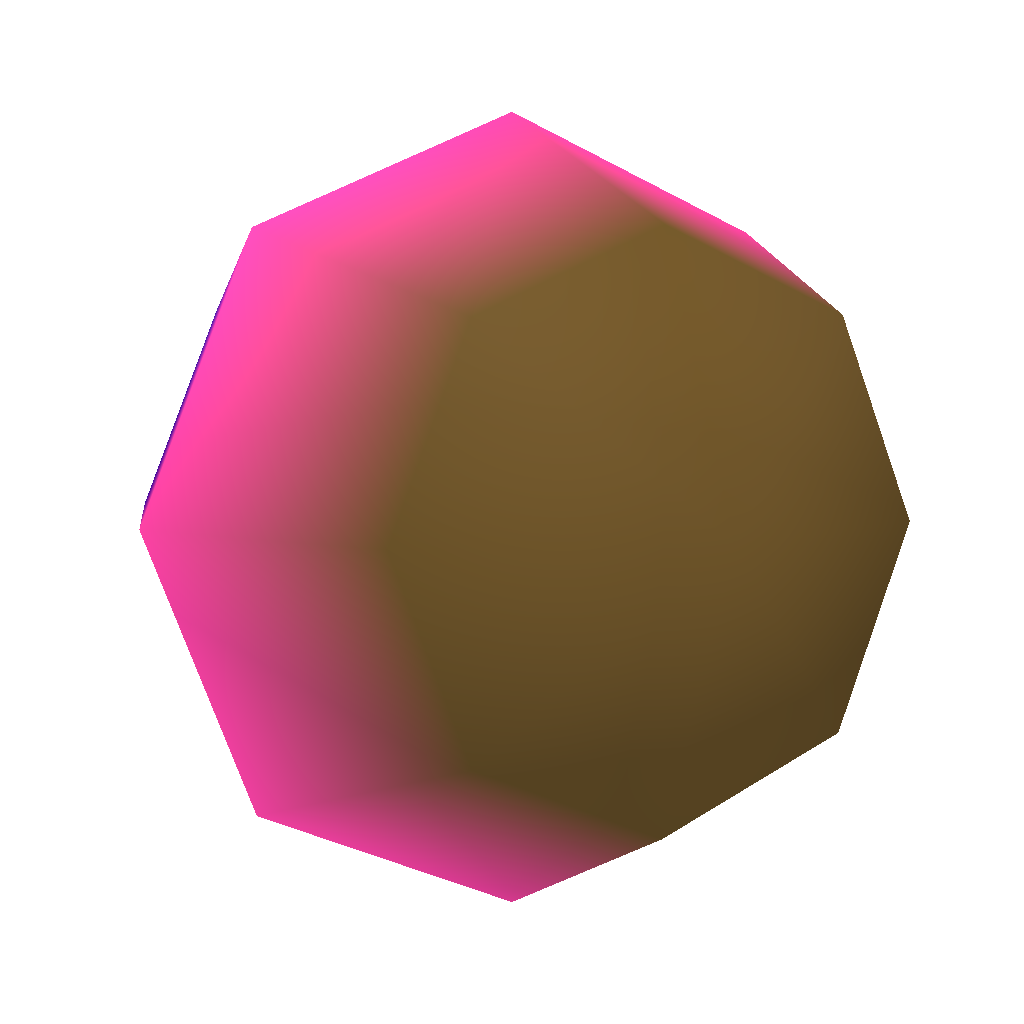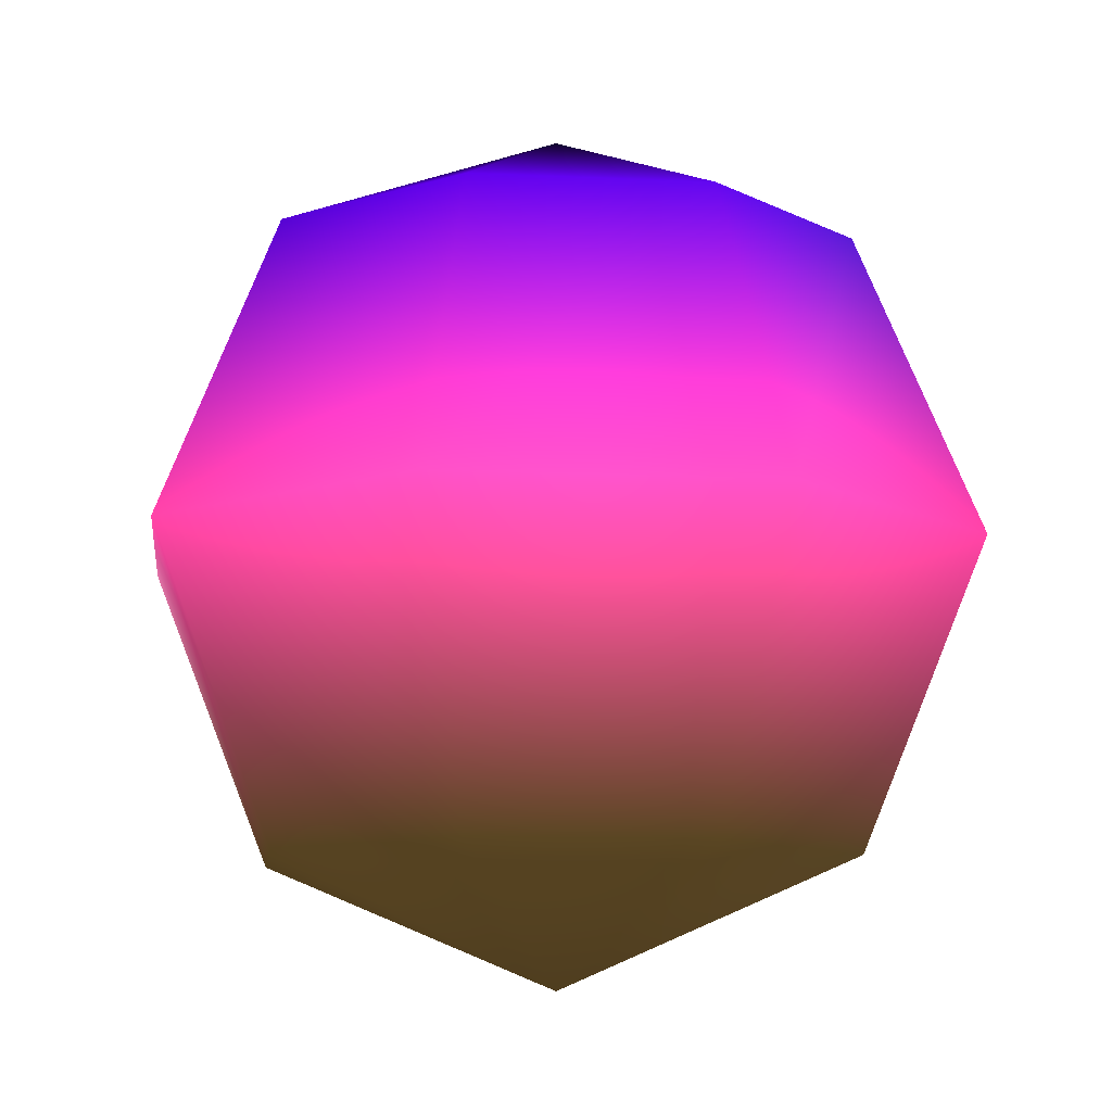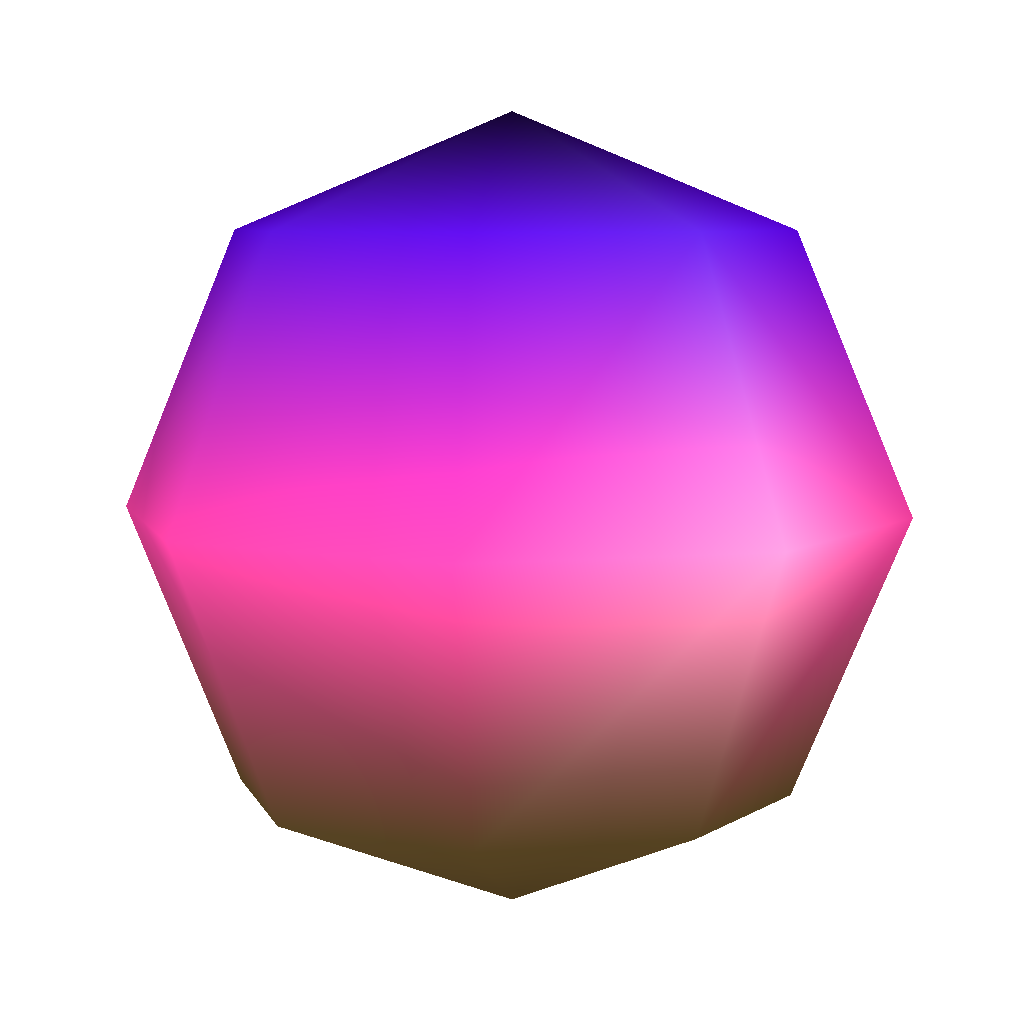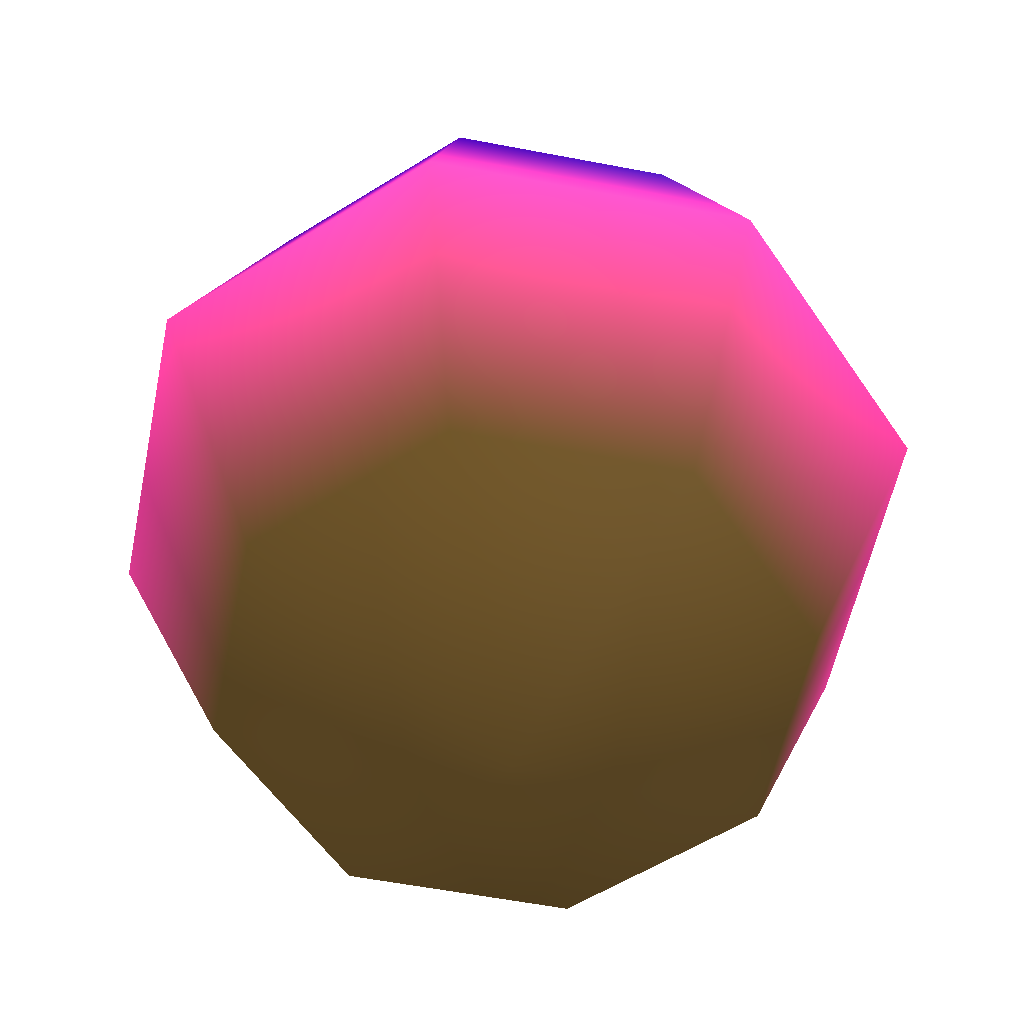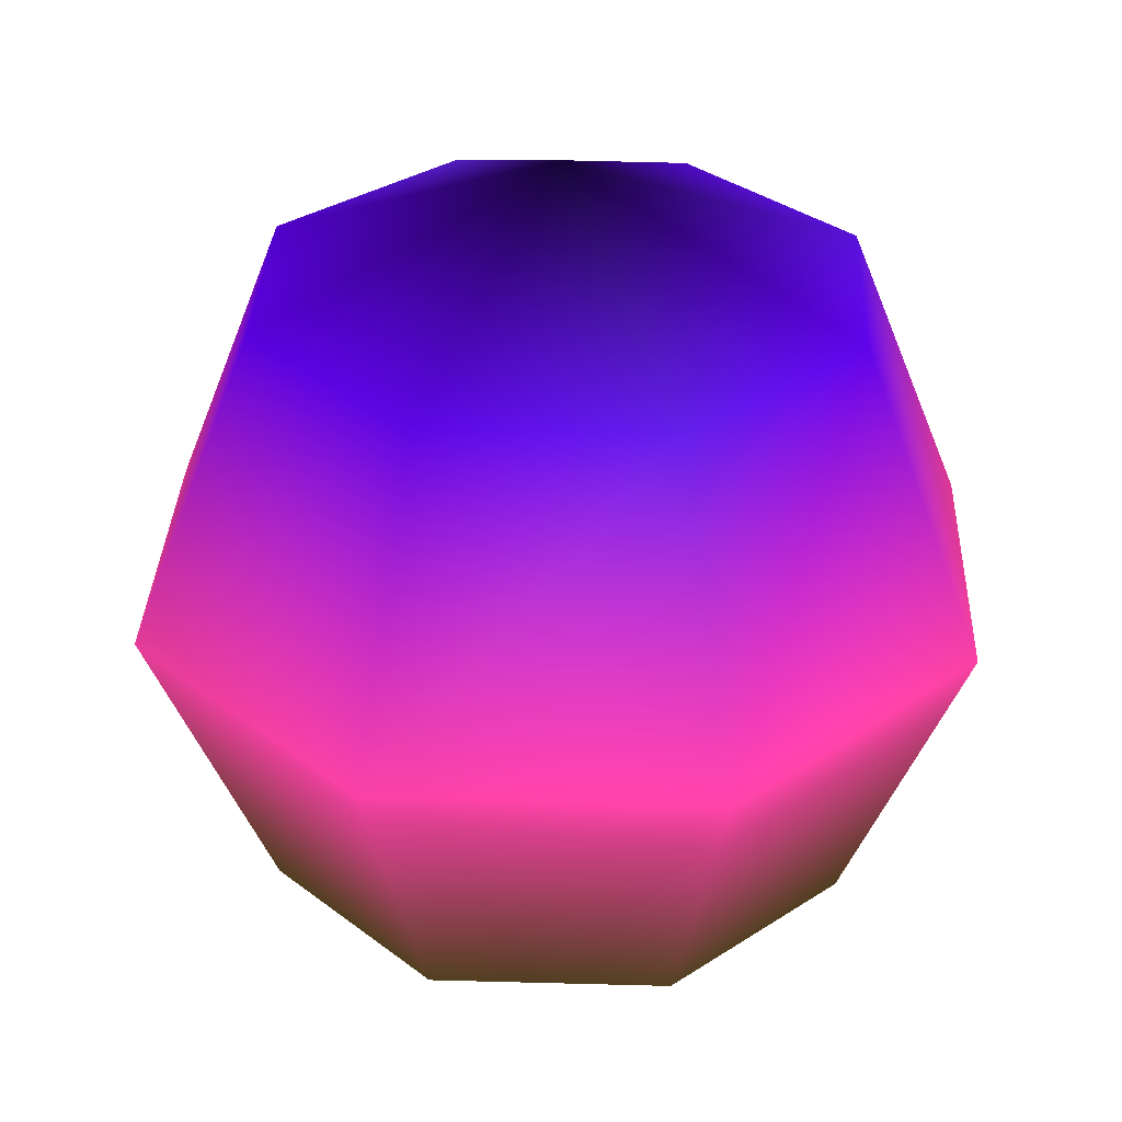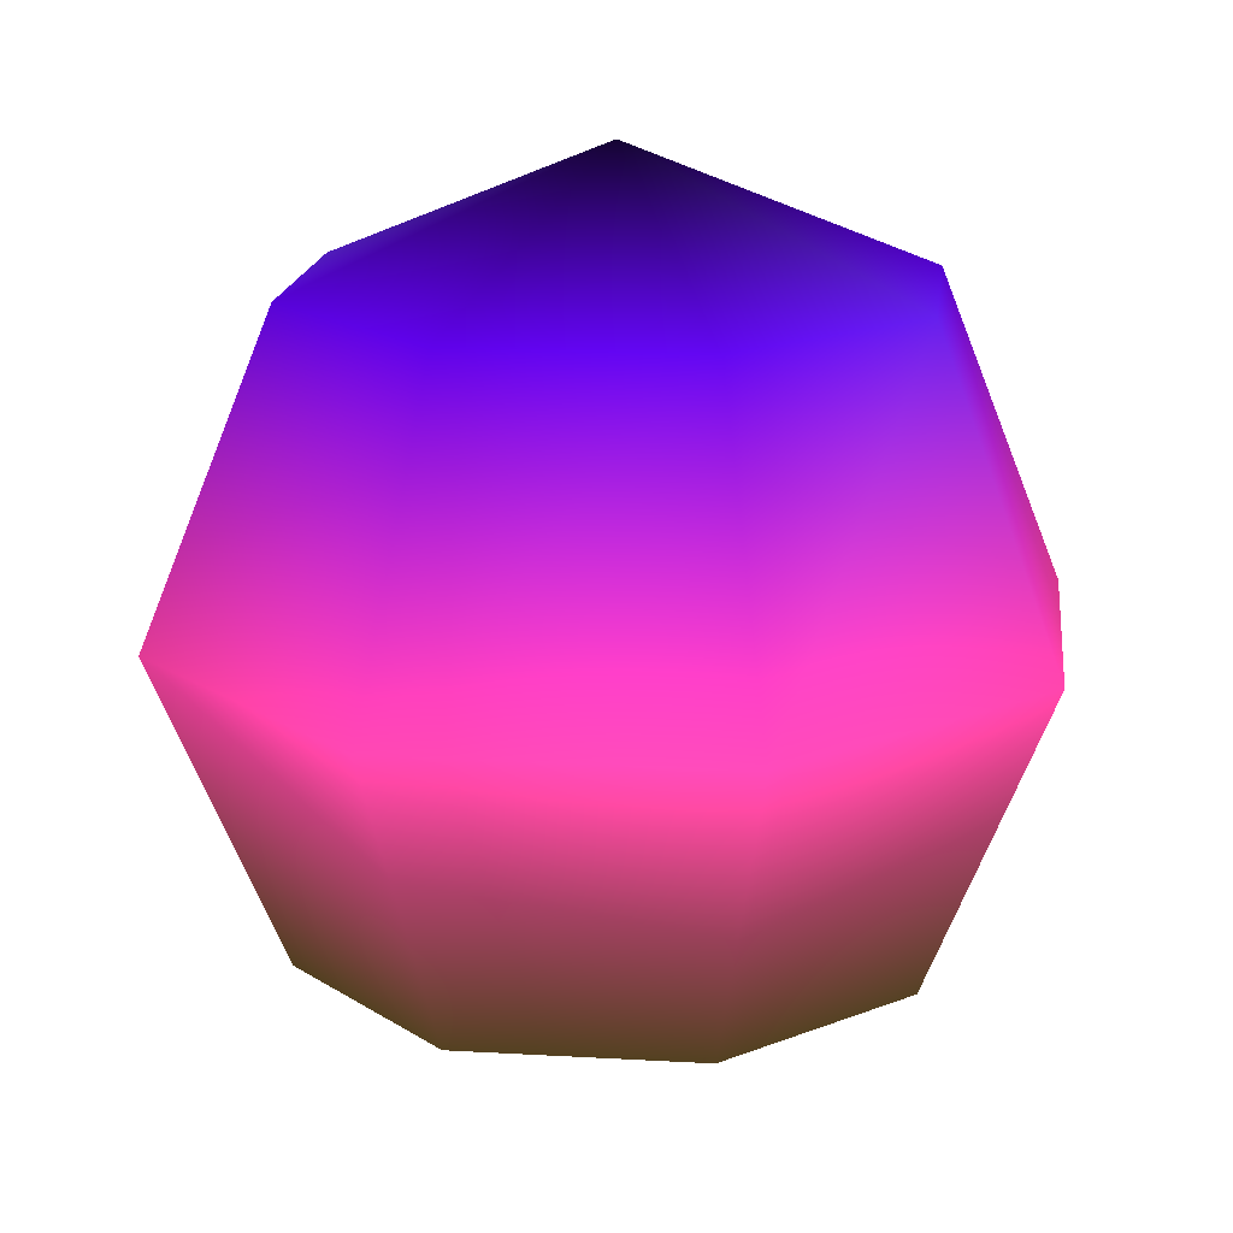
<metadata>
{"format":"obj","ext":"obj","renderer":"f3d","projection":"perspective","resolution":1024,"background":"white","views":[{"elev":4.9,"azim":-29.4,"up":"+Z"},{"elev":-10.3,"azim":-119.2,"up":"+Y"},{"elev":6.5,"azim":97.4,"up":"+Y"},{"elev":-55.7,"azim":-79.0,"up":"+Y"},{"elev":31.8,"azim":-65.3,"up":"+Y"},{"elev":16.9,"azim":-105.9,"up":"+Y"}]}
</metadata>
<code>
o SM_SkyBox_Pink
v 128 181 -128 0.2196 0.0824 0.5216
v 181 0 -181 0.7294 0.3804 0.5451
v 128 -181 -128 0.2432 0.1882 0.0941
v 181 181 0 0.2039 0.0314 0.5176
v 256 0 0 0.6863 0.1804 0.451
v 181 -181 0 0.2432 0.1882 0.0941
v 128 181 128 0.2078 0.0431 0.5176
v 181 0 181 0.6863 0.1804 0.451
v 128 -181 128 0.2471 0.1922 0.102
v 0 181 181 0.2039 0.0078 0.5176
v 0 0 256 0.6863 0.1804 0.451
v 0 -181 181 0.2432 0.1882 0.0941
v -128 181 128 0.2157 0.0667 0.5216
v -181 0 181 0.6863 0.1804 0.451
v -128 -181 128 0.251 0.1961 0.1059
v 0 -256 0 0.2432 0.1882 0.0941
v -181 181 0 0.2039 0.0157 0.5176
v -256 0 0 0.6863 0.1804 0.451
v -181 -181 0 0.2432 0.1882 0.0941
v -128 181 -128 0.2039 0.0039 0.5176
v -181 0 -181 0.6863 0.1804 0.451
v -128 -181 -128 0.2432 0.1882 0.0941
v 0 256 0 0.0471 0.0118 0.1176
v 0 181 -181 0.2039 0.0078 0.5176
v 0 0 -256 0.6863 0.1804 0.451
v 0 -181 -181 0.2432 0.1882 0.0941
f 3 25 26
f 24 1 23
f 16 3 26
f 25 1 24
f 6 2 3
f 1 4 23
f 16 6 3
f 5 1 2
f 9 5 6
f 4 7 23
f 16 9 6
f 8 4 5
f 12 8 9
f 7 10 23
f 16 12 9
f 11 7 8
f 15 11 12
f 10 13 23
f 16 15 12
f 14 10 11
f 19 14 15
f 13 17 23
f 16 19 15
f 18 13 14
f 21 17 18
f 22 18 19
f 17 20 23
f 16 22 19
f 16 26 22
f 25 20 21
f 26 21 22
f 20 24 23
f 3 2 25
f 25 2 1
f 6 5 2
f 5 4 1
f 9 8 5
f 8 7 4
f 12 11 8
f 11 10 7
f 15 14 11
f 14 13 10
f 19 18 14
f 18 17 13
f 21 20 17
f 22 21 18
f 25 24 20
f 26 25 21

</code>
